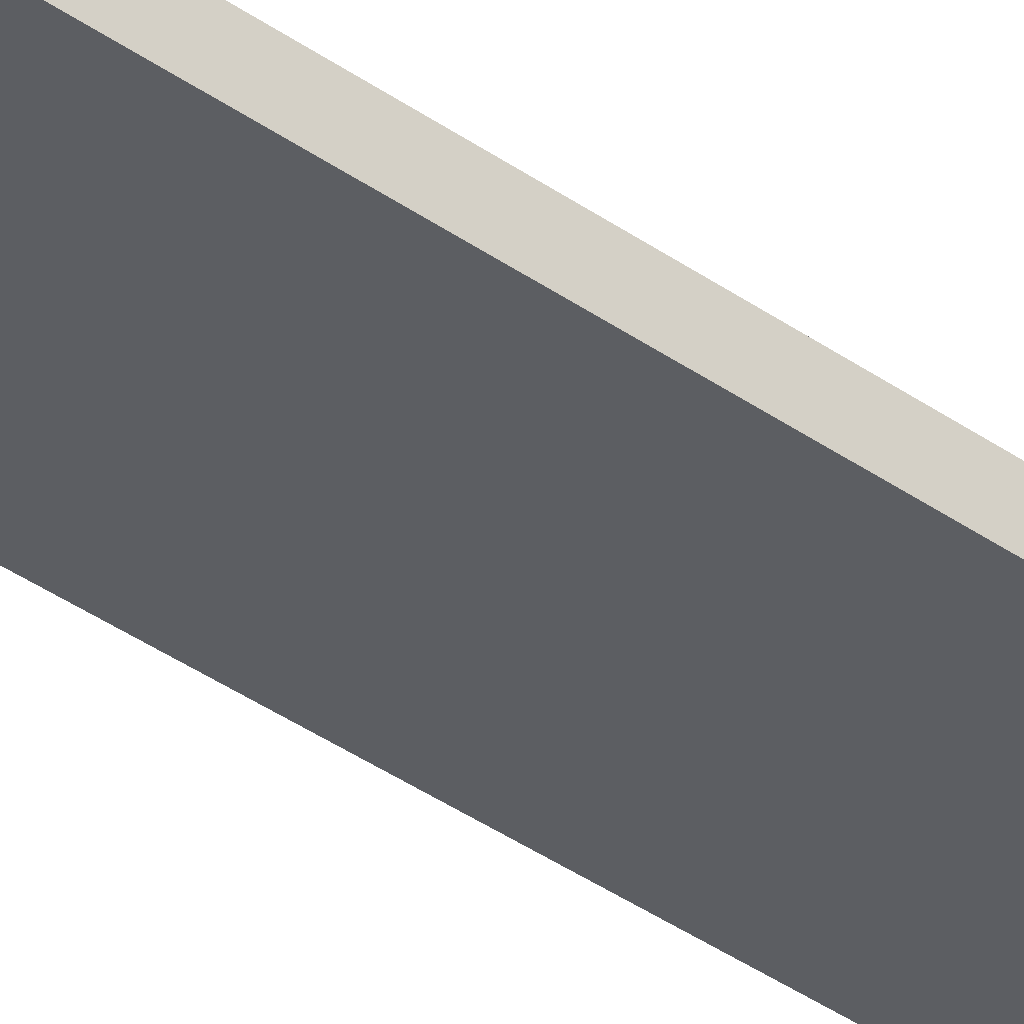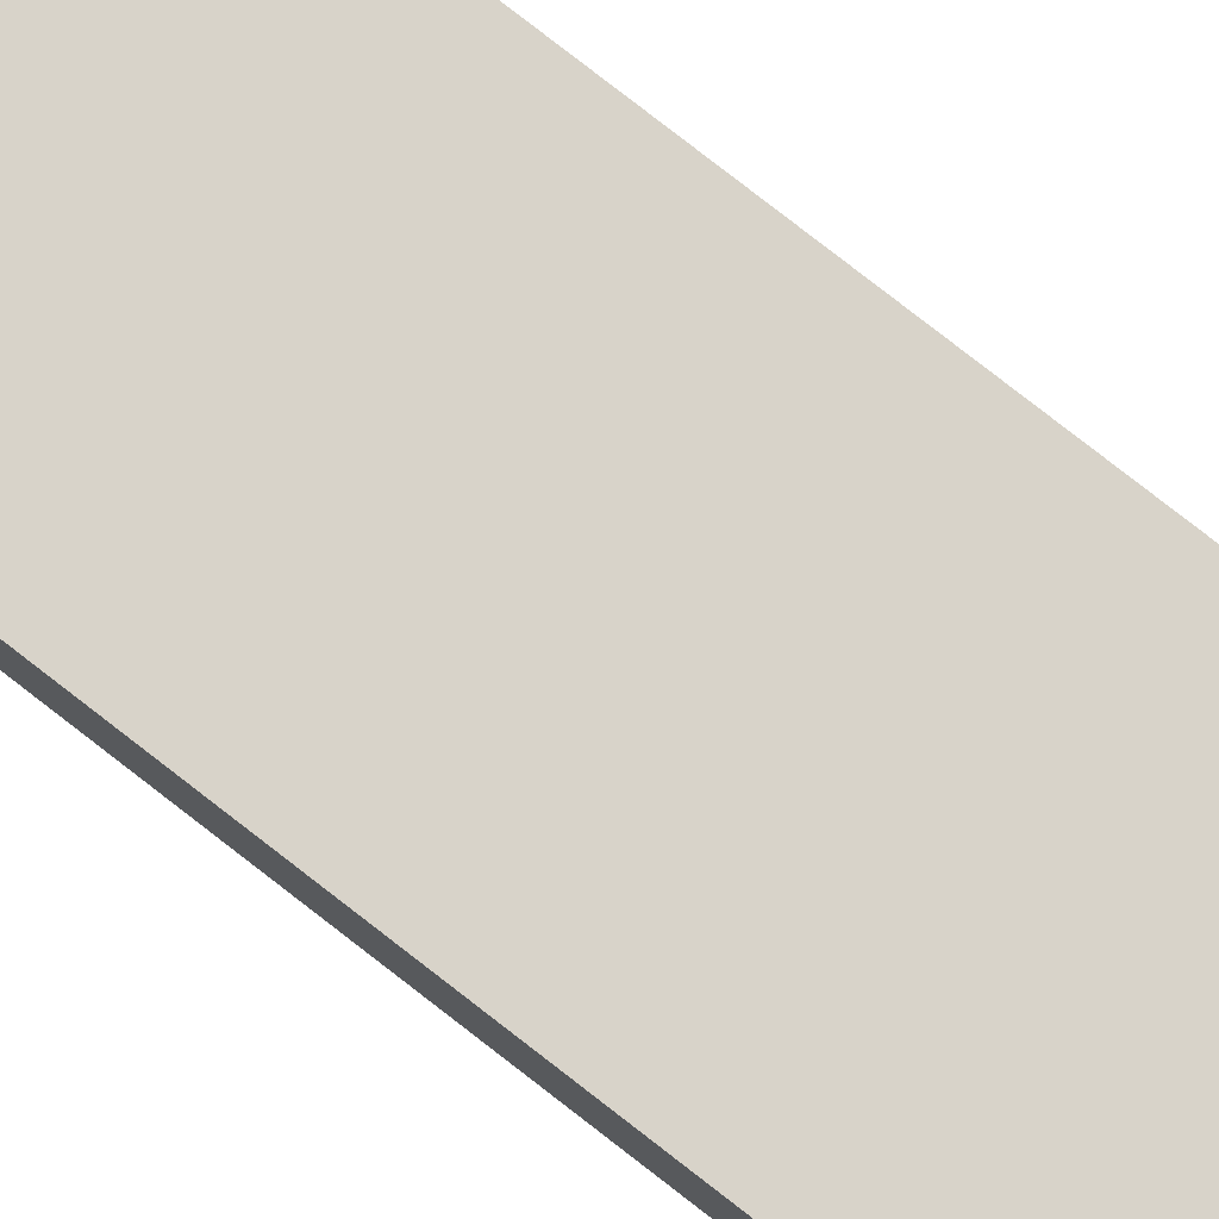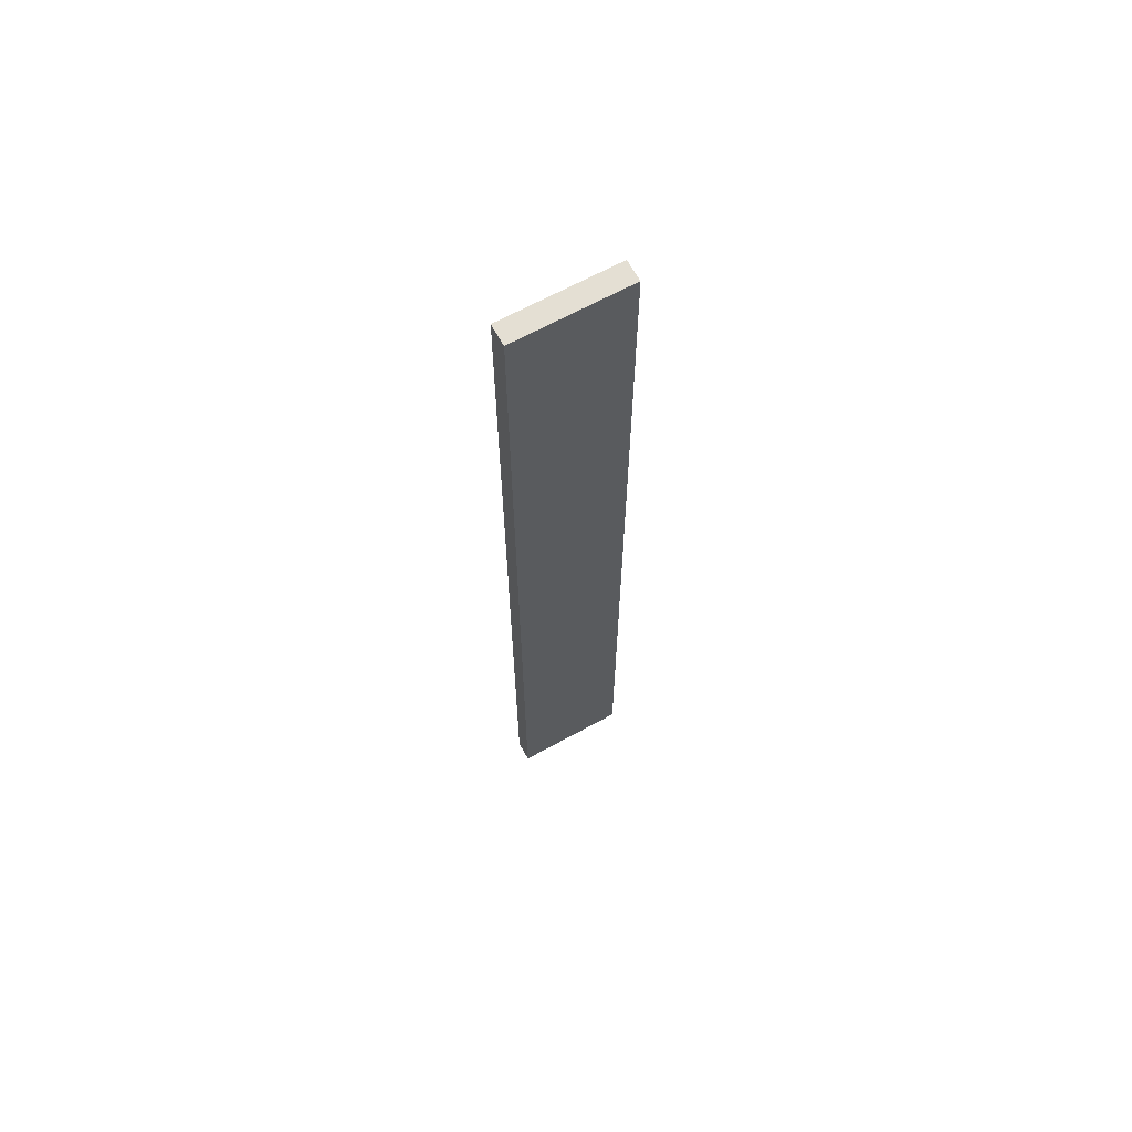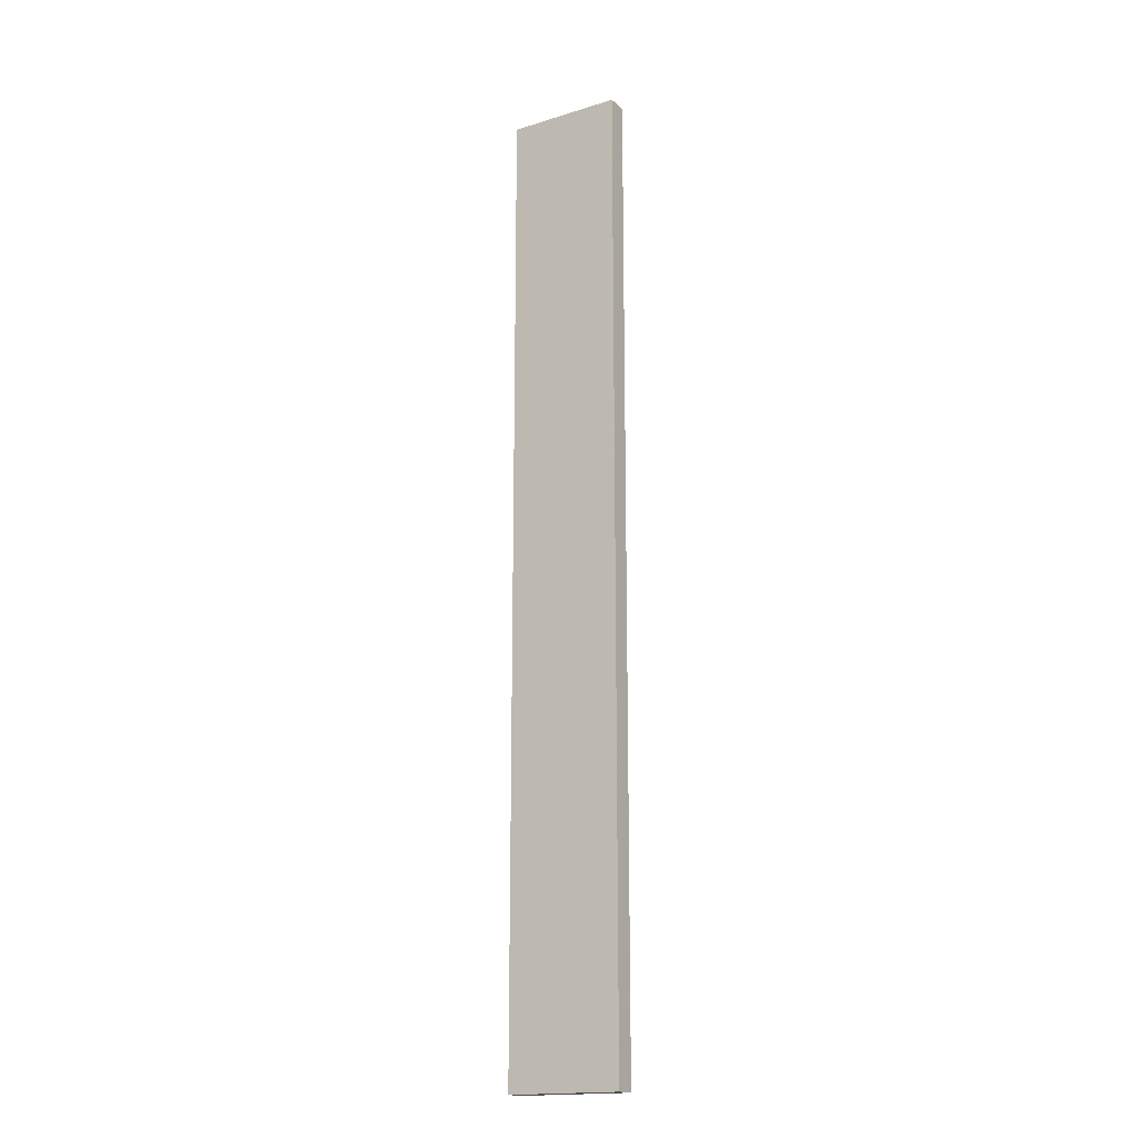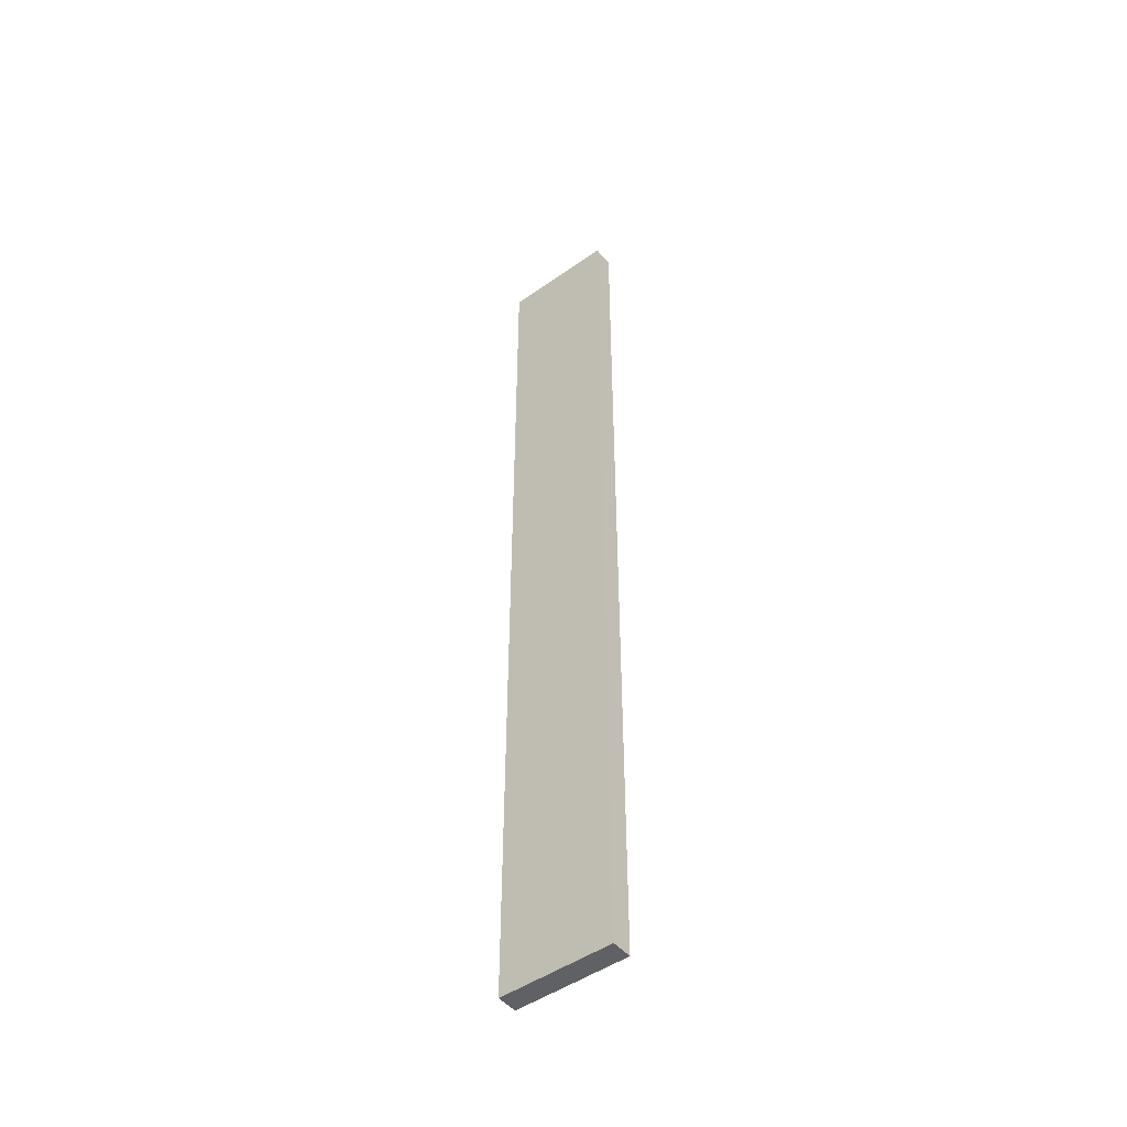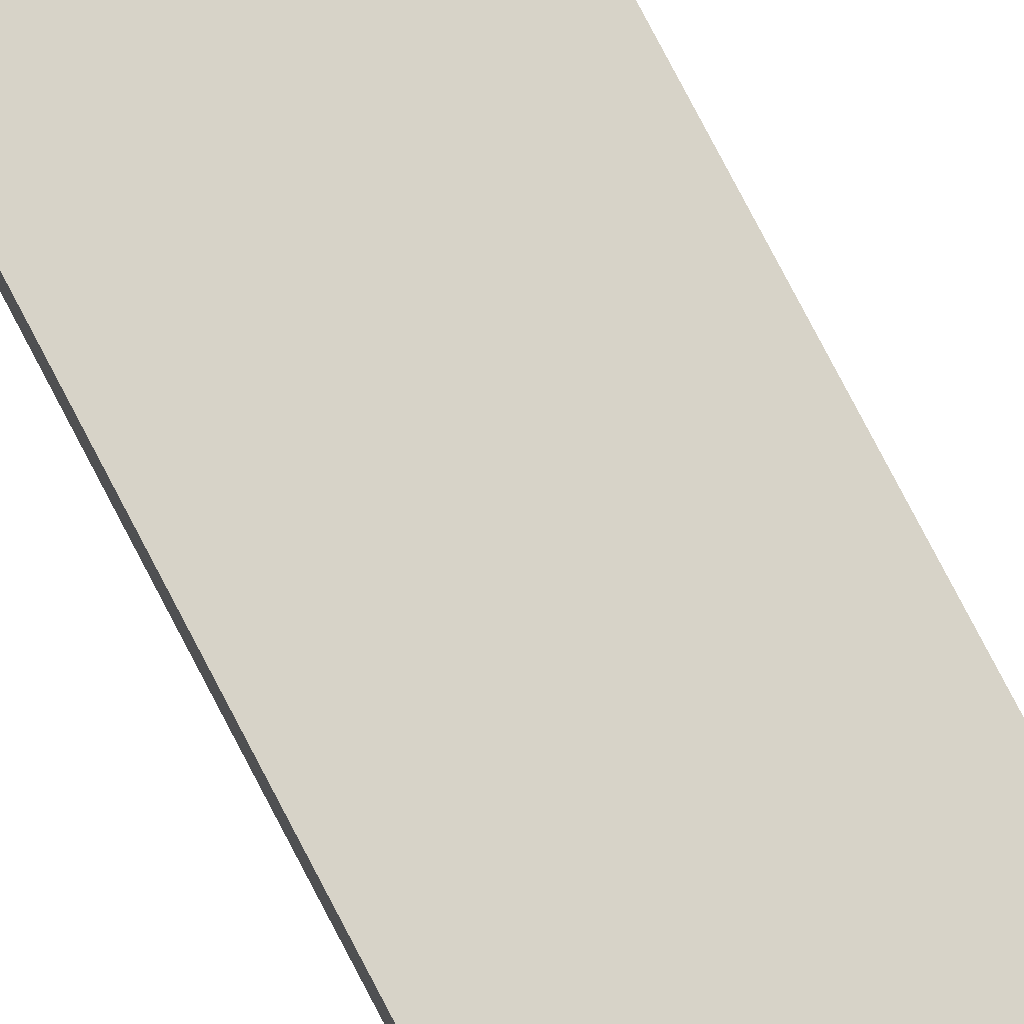
<metadata>
{"format":"obj","ext":"obj","renderer":"f3d","projection":"perspective","resolution":1024,"background":"white","views":[{"elev":-37.6,"azim":47.7,"up":"+Z"},{"elev":75.9,"azim":128.2,"up":"+Z"},{"elev":66.5,"azim":151.2,"up":"+Y"},{"elev":-17.5,"azim":-148.7,"up":"+Y"},{"elev":-48.3,"azim":-141.8,"up":"+Y"},{"elev":76.8,"azim":-27.4,"up":"+Z"}]}
</metadata>
<code>
v 0.4621 -0.2803 -0.03945
v 0.4621 -0.2803 -0.05056
v 0.4621 0.2348 -0.05056
v 0.4015 0.2348 -0.03945
v 0.4015 -0.2803 -0.03945
v 0.4621 0.2348 -0.03945
v 0.4015 0.2348 -0.05056
v 0.4015 -0.2803 -0.05056
f 1 2 3
f 5 2 1
f 5 1 4
f 6 1 3
f 6 3 4
f 6 4 1
f 7 3 2
f 7 5 4
f 7 4 3
f 8 7 2
f 8 2 5
f 8 5 7

</code>
